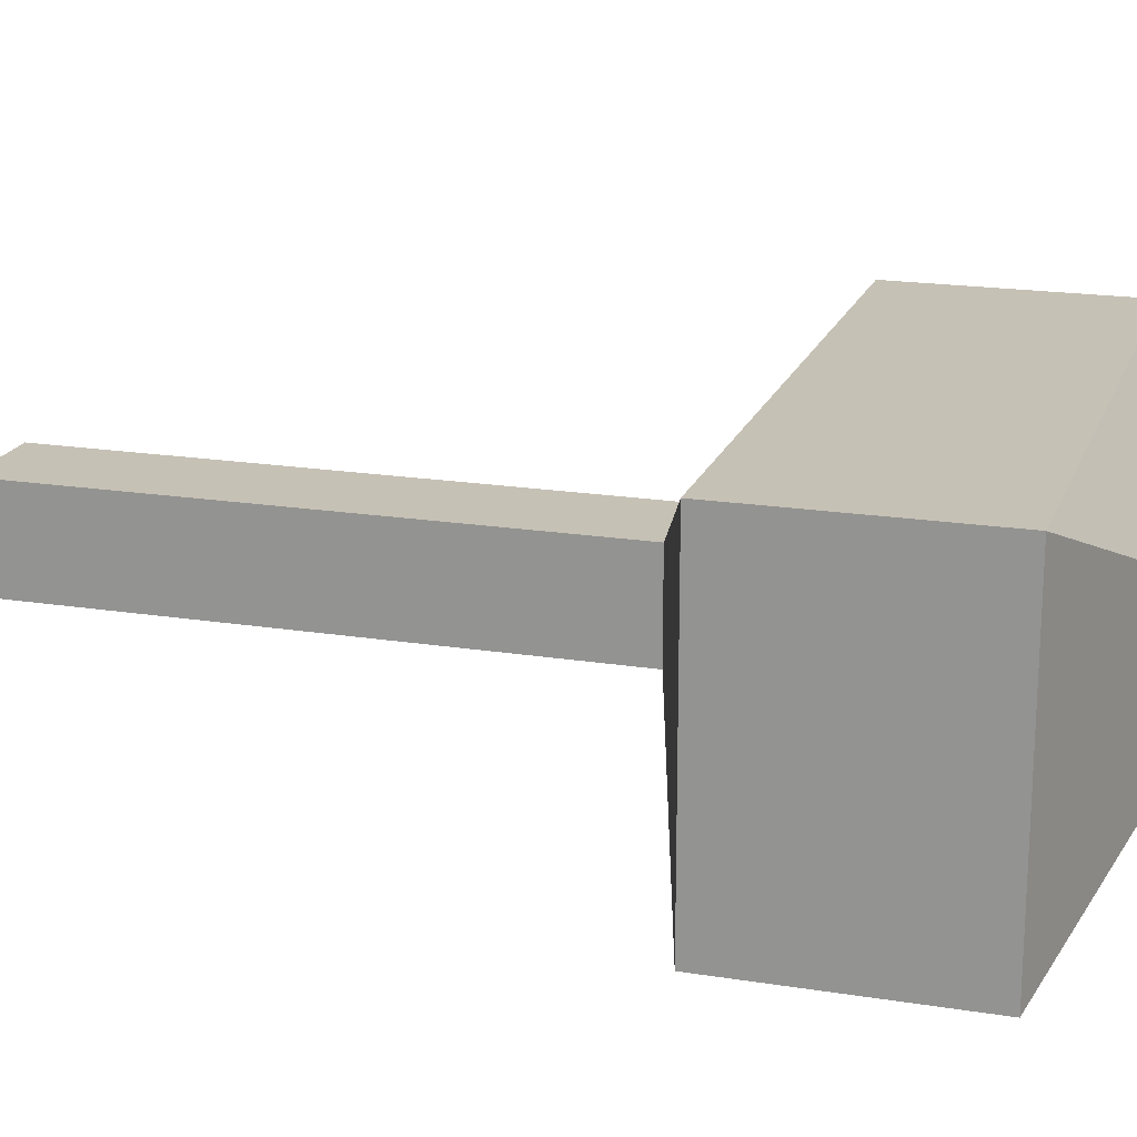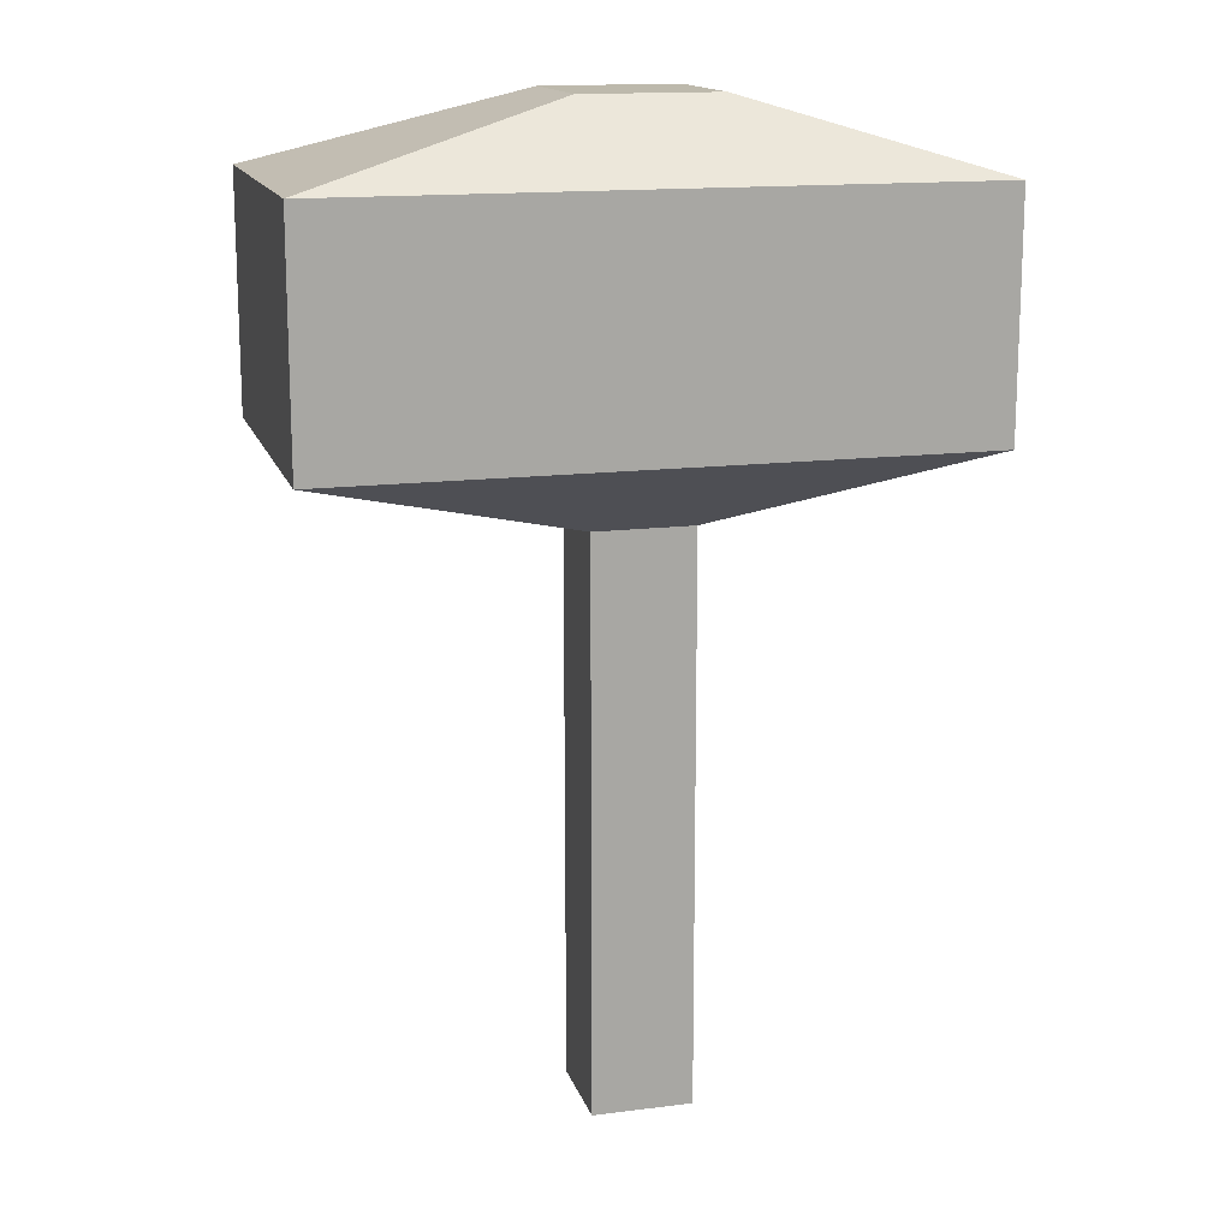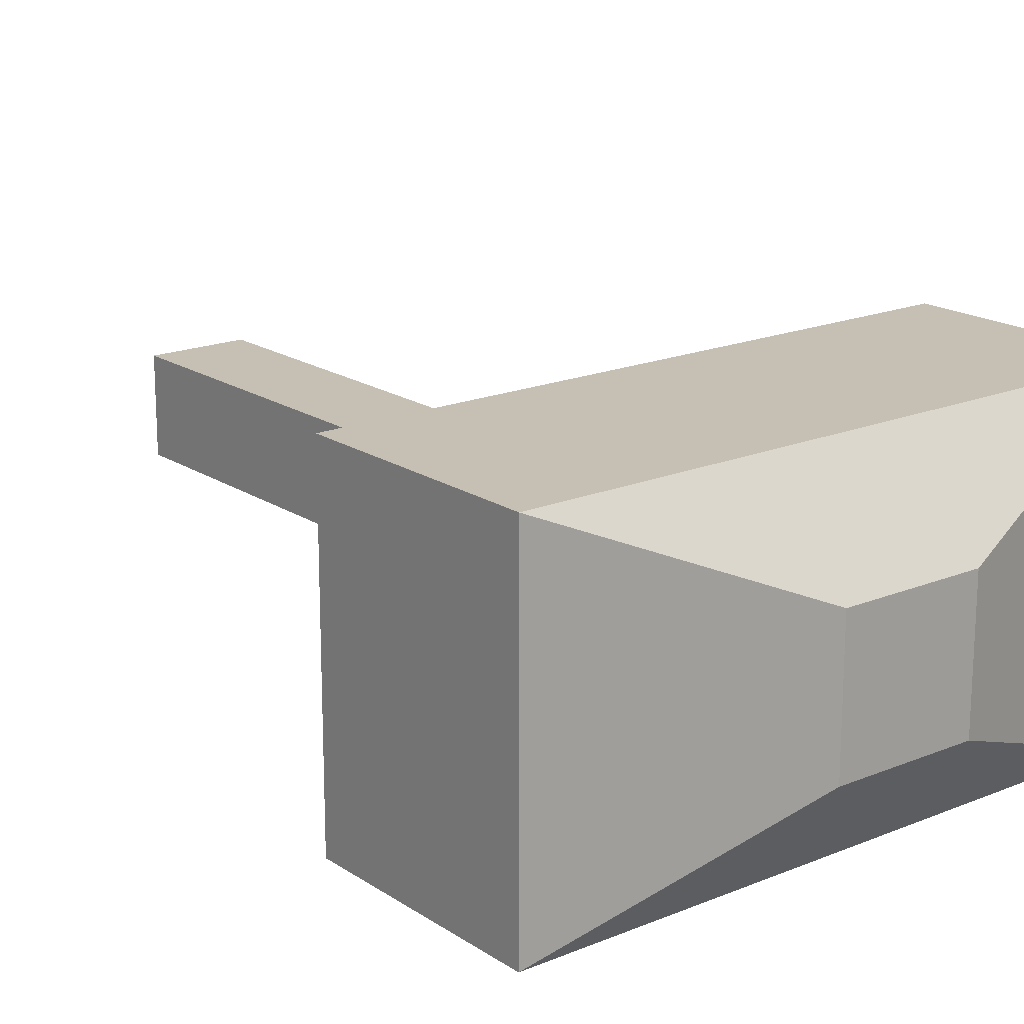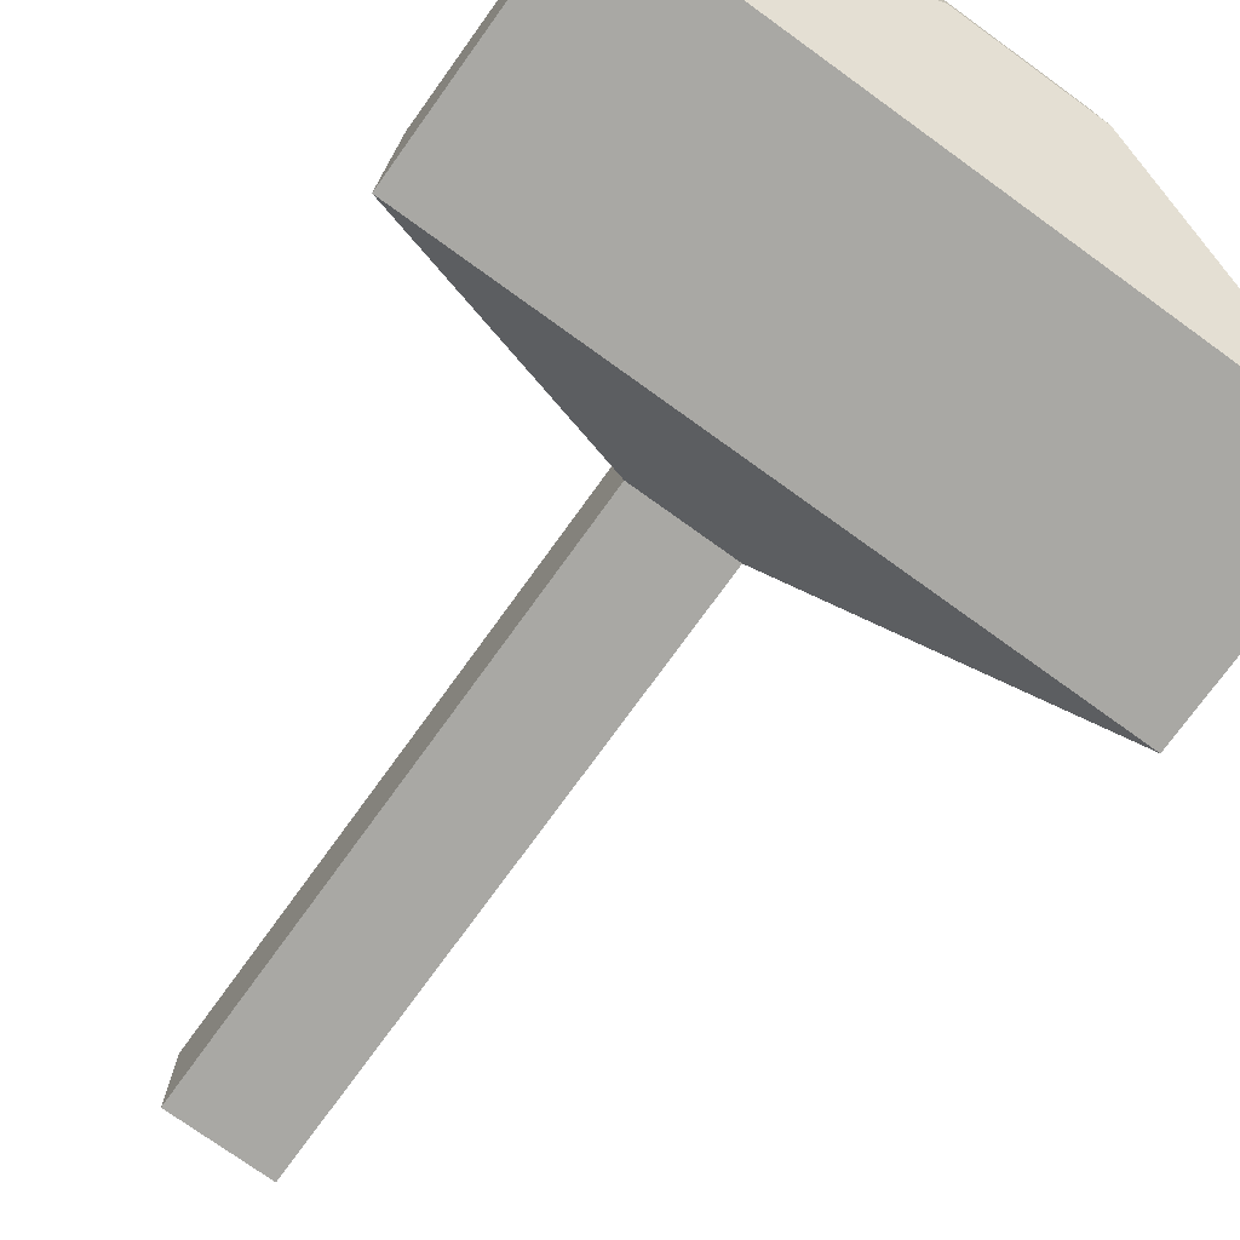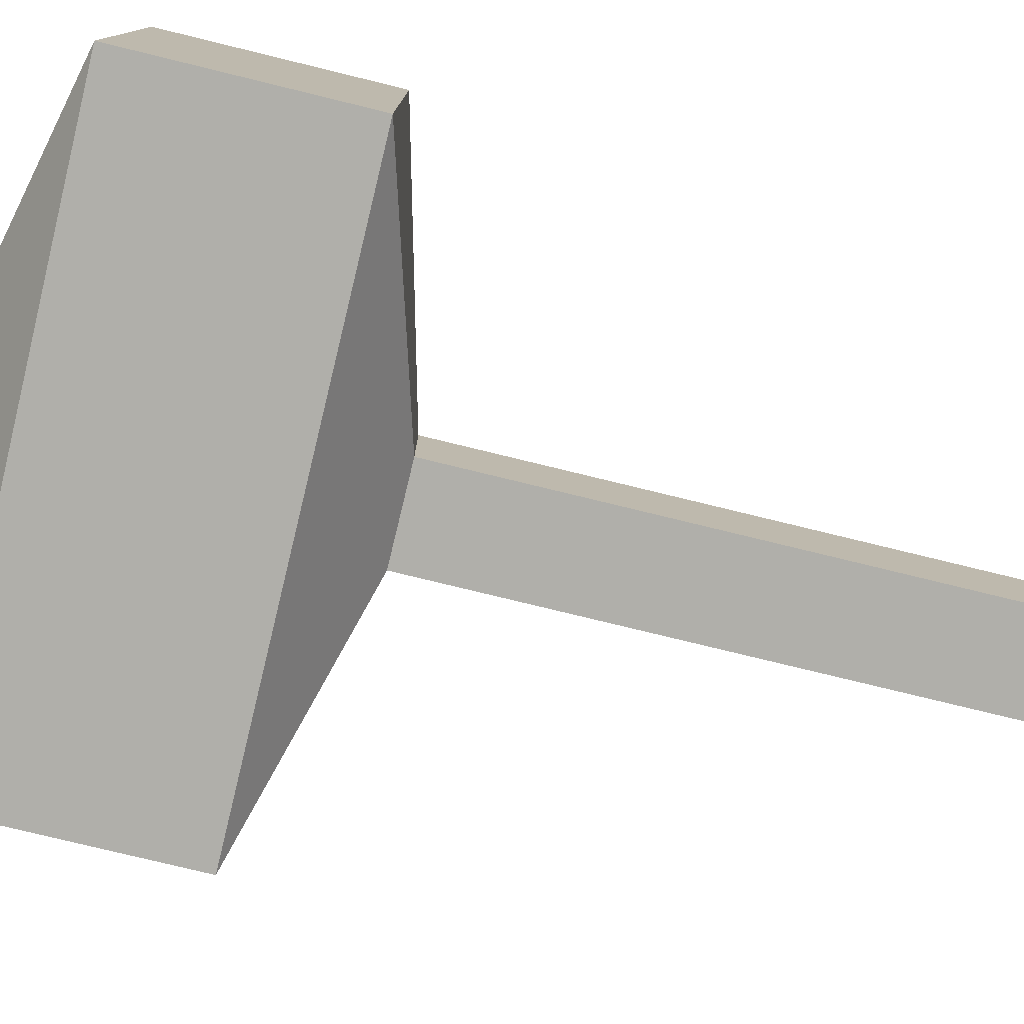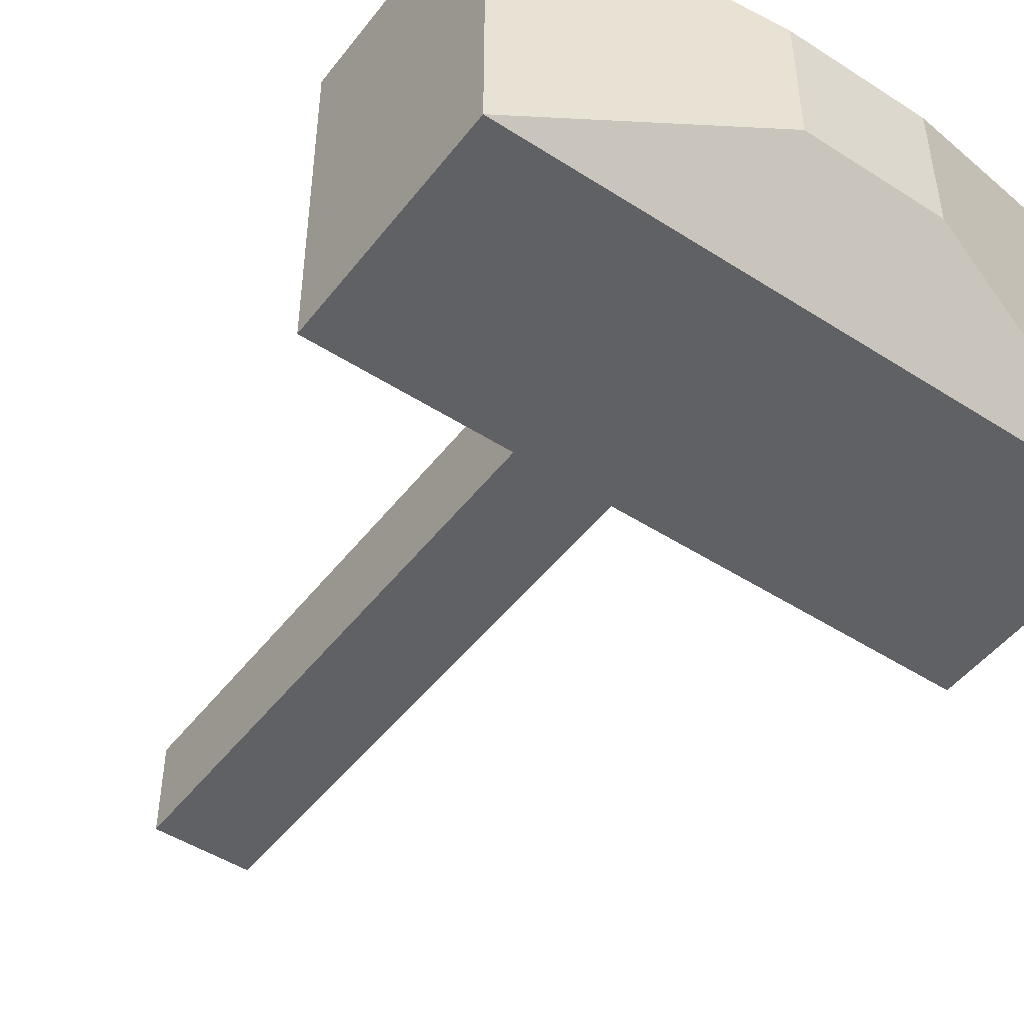
<metadata>
{"format":"obj","ext":"obj","renderer":"f3d","projection":"perspective","resolution":1024,"background":"white","views":[{"elev":18.8,"azim":106.9,"up":"+Z"},{"elev":15.0,"azim":-15.2,"up":"+Y"},{"elev":18.1,"azim":141.5,"up":"+Z"},{"elev":-74.9,"azim":144.2,"up":"+Z"},{"elev":-78.0,"azim":-103.7,"up":"+Z"},{"elev":-48.2,"azim":144.2,"up":"+Z"}]}
</metadata>
<code>
v 0.2593 -0.3657 -0.3324
v 0.2593 -0.3657 0.3324
v -0.4055 -0.3657 0.3324
v -0.4055 -0.3657 -0.3324
v 0.2593 3.419 -0.3324
v 0.2593 3.419 0.3324
v -0.4055 3.419 0.3324
v -0.4055 3.419 -0.3324
v -2.264 3.942 -1.115
v -2.264 3.942 1.115
v 1.942 3.942 1.115
v 1.942 3.942 -1.115
v 1.942 5.496 -1.115
v 1.942 5.496 1.115
v -2.264 5.496 1.115
v -2.264 5.496 -1.115
v -0.524 5.973 -0.4509
v -0.524 5.973 0.4509
v 0.3778 5.973 0.4509
v 0.3778 5.973 -0.4509
f 20 17 18
f 20 18 19
f 14 13 20
f 14 20 19
f 13 16 17
f 13 17 20
f 15 14 18
f 14 19 18
f 16 15 18
f 16 18 17
f 9 10 15
f 9 15 16
f 10 11 14
f 10 14 15
f 12 9 16
f 12 16 13
f 11 12 13
f 11 13 14
f 6 5 11
f 5 12 11
f 5 8 12
f 8 9 12
f 7 6 11
f 7 11 10
f 8 7 9
f 7 10 9
f 5 1 4
f 5 4 8
f 3 7 8
f 3 8 4
f 2 6 7
f 2 7 3
f 1 5 6
f 1 6 2
f 1 2 3
f 1 3 4

</code>
